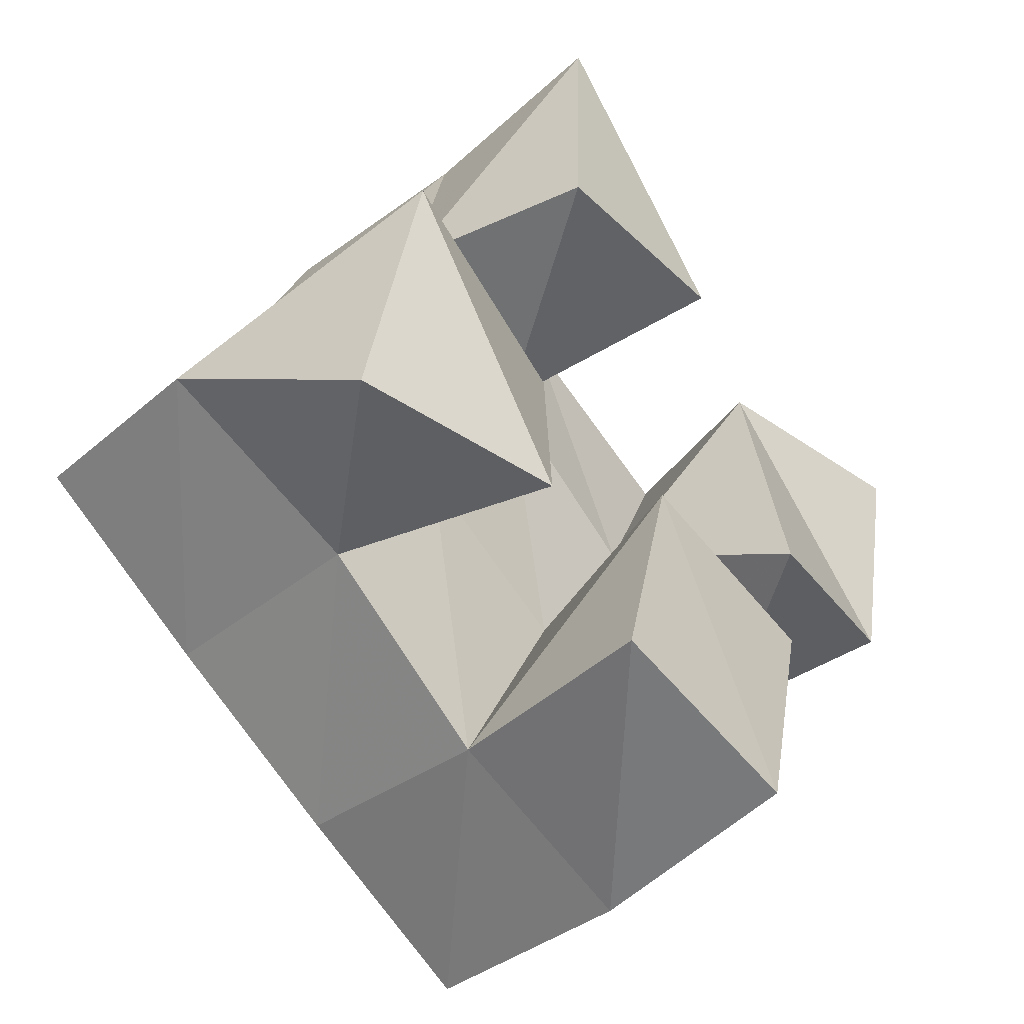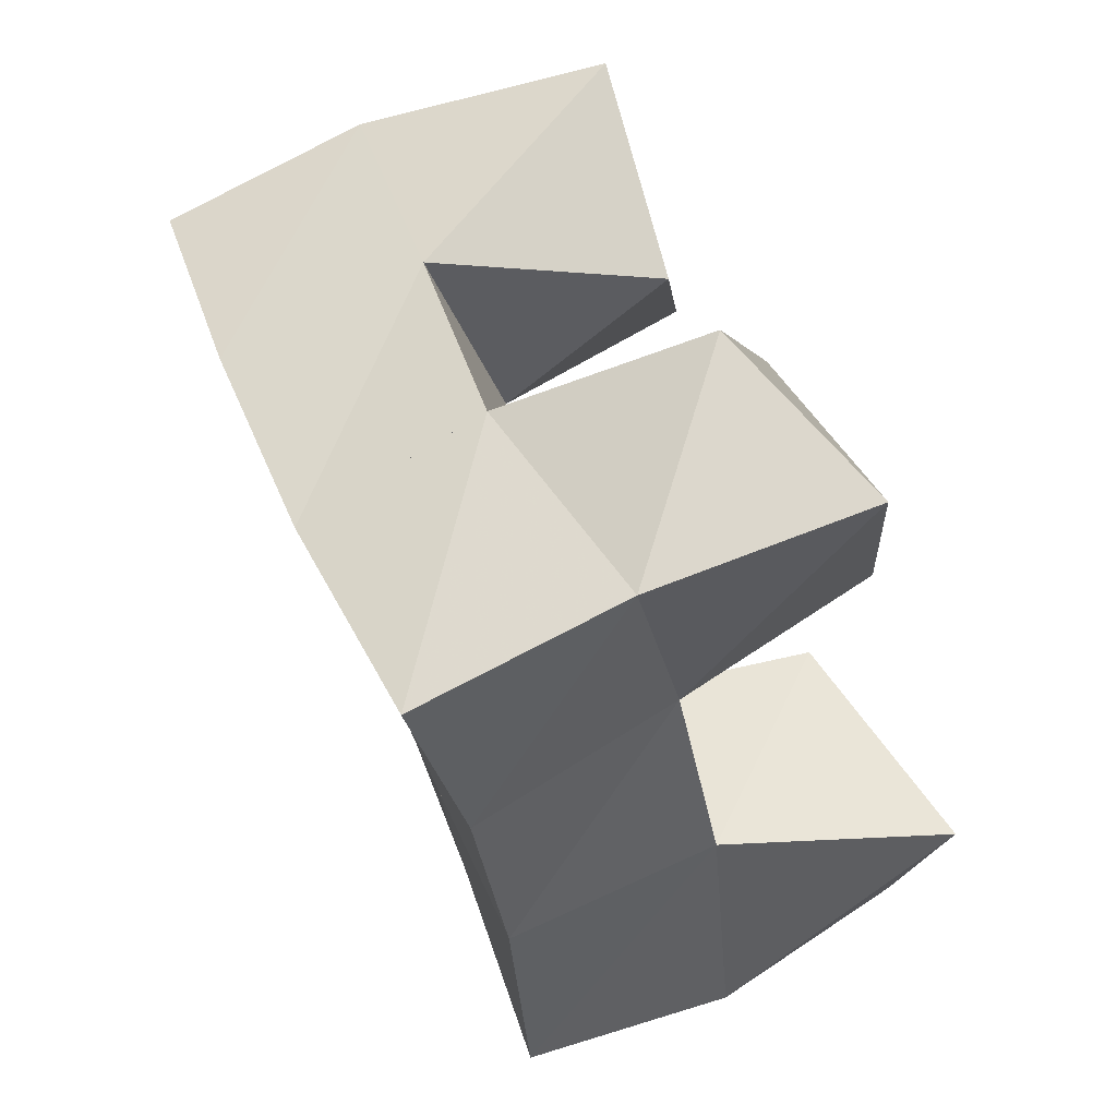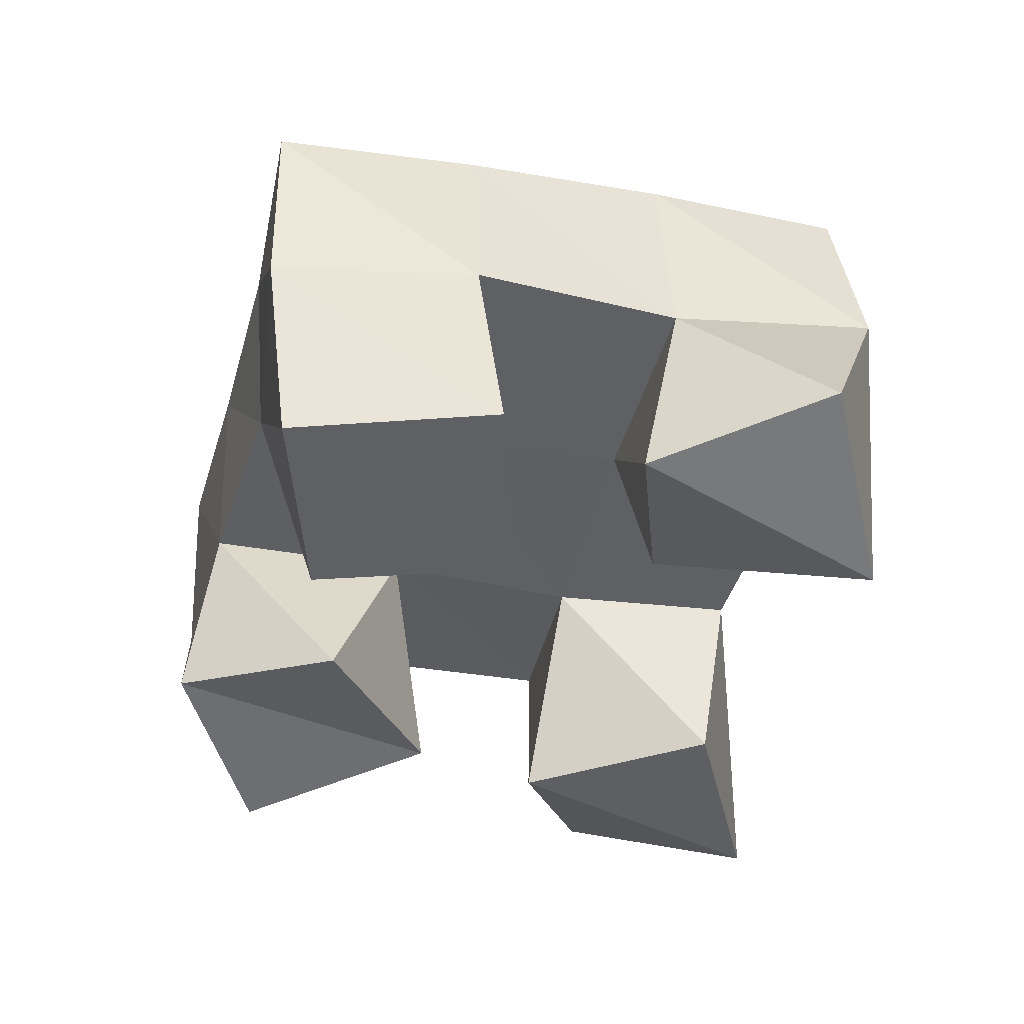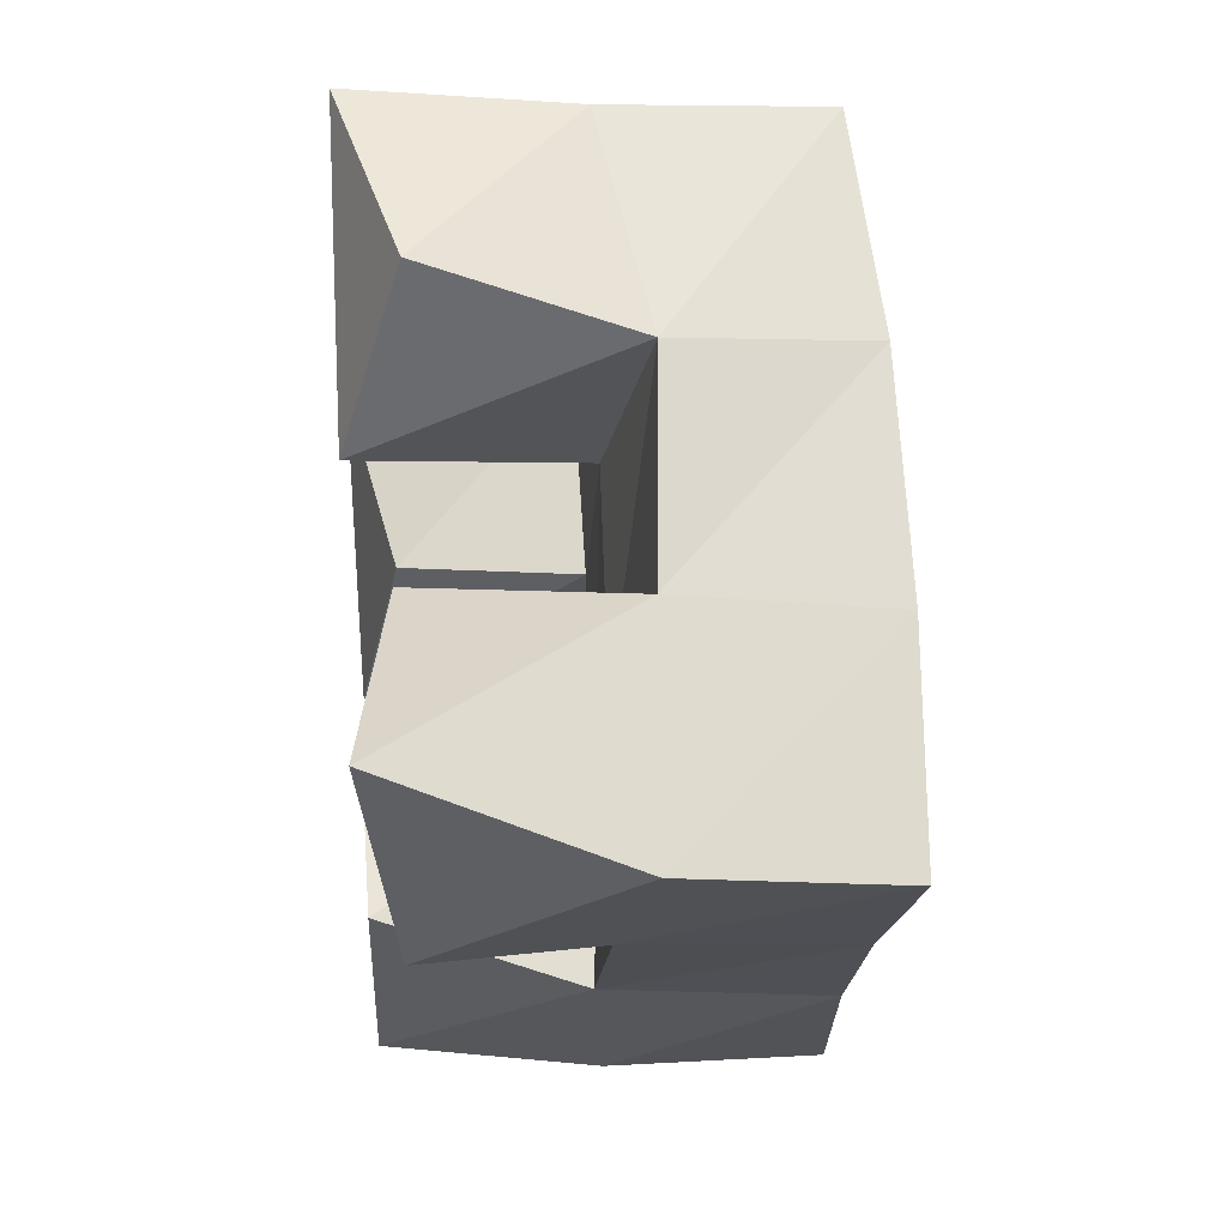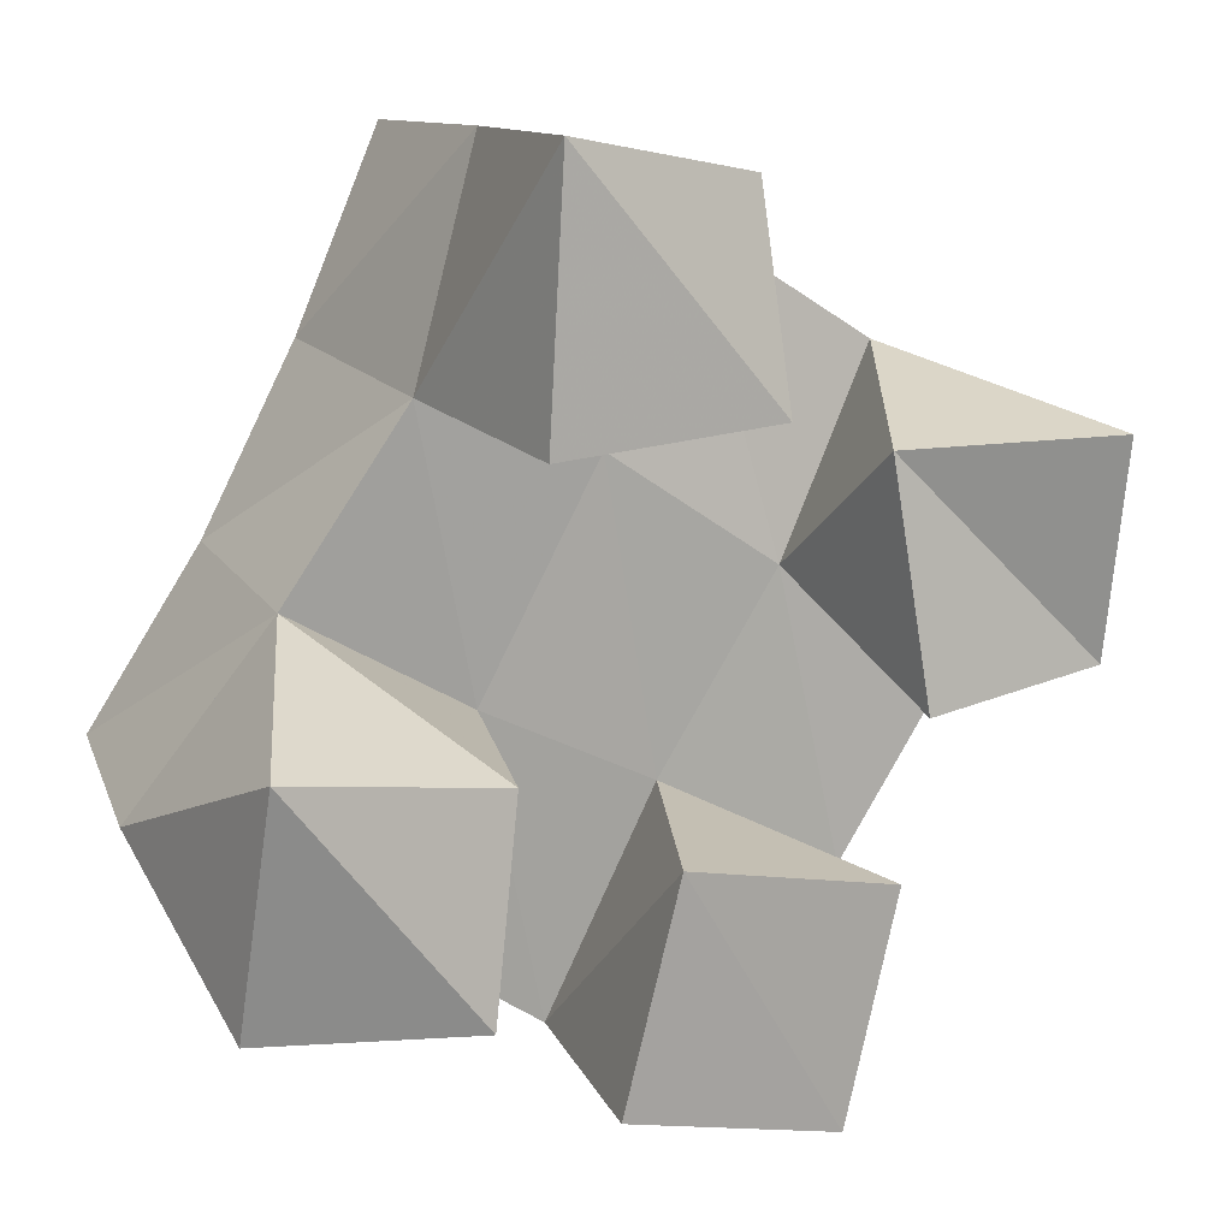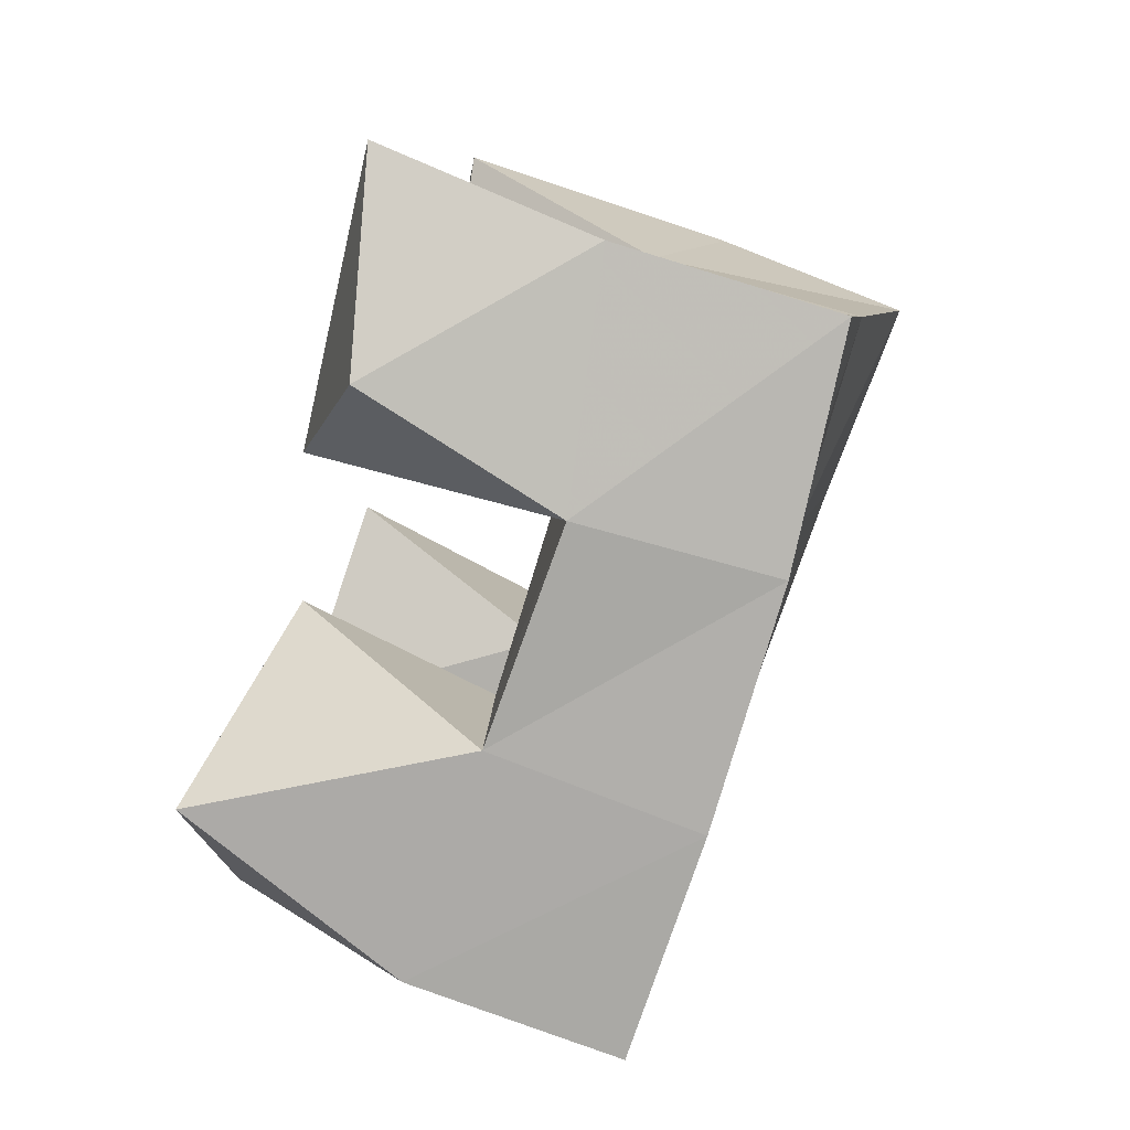
<metadata>
{"format":"obj","ext":"obj","renderer":"f3d","projection":"perspective","resolution":1024,"background":"white","views":[{"elev":-43.4,"azim":-50.2,"up":"+Z"},{"elev":79.1,"azim":-115.6,"up":"+Z"},{"elev":-42.7,"azim":-163.0,"up":"+Y"},{"elev":38.6,"azim":85.0,"up":"+Z"},{"elev":15.5,"azim":-26.0,"up":"+Z"},{"elev":69.9,"azim":108.1,"up":"+Z"}]}
</metadata>
<code>
v 2.327 0.1114 -0.2312
v 2.321 0.161 -0.2028
v 2.374 0.1001 -0.2331
v 2.366 0.1533 -0.2273
v 2.331 0.1 -0.1772
v 2.351 0.1511 -0.1605
v 2.383 0.1095 -0.1882
v 2.393 0.1506 -0.1856
v 2.469 0.1019 -0.1842
v 2.461 0.1497 -0.163
v 2.514 0.1076 -0.1803
v 2.503 0.1469 -0.1892
v 2.464 0.1091 -0.1309
v 2.486 0.1564 -0.1182
v 2.514 0.1 -0.1306
v 2.53 0.1532 -0.1464
v 2.386 0.1 -0.1242
v 2.379 0.1484 -0.1202
v 2.436 0.1 -0.1211
v 2.422 0.1514 -0.1352
v 2.39 0.102 -0.0658
v 2.395 0.152 -0.06908
v 2.436 0.1138 -0.07605
v 2.445 0.1604 -0.09077
v 2.401 0.101 -0.2572
v 2.408 0.1515 -0.2567
v 2.45 0.1 -0.2687
v 2.454 0.149 -0.2757
v 2.414 0.1 -0.2067
v 2.433 0.1501 -0.2064
v 2.463 0.1 -0.2175
v 2.475 0.1455 -0.2302
v 2.328 0.2076 -0.1981
v 2.369 0.2032 -0.2269
v 2.352 0.2007 -0.1573
v 2.395 0.2004 -0.1837
v 2.374 0.1984 -0.1159
v 2.418 0.2009 -0.1396
v 2.394 0.2015 -0.07247
v 2.441 0.2046 -0.09649
v 2.411 0.2001 -0.2526
v 2.436 0.1985 -0.2081
v 2.461 0.1999 -0.1653
v 2.487 0.2038 -0.1242
v 2.455 0.198 -0.2757
v 2.478 0.1965 -0.2331
v 2.504 0.197 -0.1927
v 2.53 0.2008 -0.1523
f 1 2 4
f 3 1 4
f 2 6 8
f 4 2 8
f 6 5 7
f 8 6 7
f 5 1 3
f 7 5 3
f 8 7 3
f 4 8 3
f 2 1 5
f 6 2 5
f 9 10 12
f 11 9 12
f 10 14 16
f 12 10 16
f 14 13 15
f 16 14 15
f 13 9 11
f 15 13 11
f 16 15 11
f 12 16 11
f 10 9 13
f 14 10 13
f 17 18 20
f 19 17 20
f 18 22 24
f 20 18 24
f 22 21 23
f 24 22 23
f 21 17 19
f 23 21 19
f 24 23 19
f 20 24 19
f 18 17 21
f 22 18 21
f 25 26 28
f 27 25 28
f 26 30 32
f 28 26 32
f 30 29 31
f 32 30 31
f 29 25 27
f 31 29 27
f 32 31 27
f 28 32 27
f 26 25 29
f 30 26 29
f 2 33 34
f 4 2 34
f 33 35 36
f 34 33 36
f 35 6 8
f 36 35 8
f 6 2 4
f 8 6 4
f 36 8 4
f 34 36 4
f 33 2 6
f 35 33 6
f 6 35 36
f 8 6 36
f 35 37 38
f 36 35 38
f 37 18 20
f 38 37 20
f 18 6 8
f 20 18 8
f 38 20 8
f 36 38 8
f 35 6 18
f 37 35 18
f 18 37 38
f 20 18 38
f 37 39 40
f 38 37 40
f 39 22 24
f 40 39 24
f 22 18 20
f 24 22 20
f 40 24 20
f 38 40 20
f 37 18 22
f 39 37 22
f 4 34 41
f 26 4 41
f 34 36 42
f 41 34 42
f 36 8 30
f 42 36 30
f 8 4 26
f 30 8 26
f 42 30 26
f 41 42 26
f 34 4 8
f 36 34 8
f 8 36 42
f 30 8 42
f 36 38 43
f 42 36 43
f 38 20 10
f 43 38 10
f 20 8 30
f 10 20 30
f 43 10 30
f 42 43 30
f 36 8 20
f 38 36 20
f 20 38 43
f 10 20 43
f 38 40 44
f 43 38 44
f 40 24 14
f 44 40 14
f 24 20 10
f 14 24 10
f 44 14 10
f 43 44 10
f 38 20 24
f 40 38 24
f 26 41 45
f 28 26 45
f 41 42 46
f 45 41 46
f 42 30 32
f 46 42 32
f 30 26 28
f 32 30 28
f 46 32 28
f 45 46 28
f 41 26 30
f 42 41 30
f 30 42 46
f 32 30 46
f 42 43 47
f 46 42 47
f 43 10 12
f 47 43 12
f 10 30 32
f 12 10 32
f 47 12 32
f 46 47 32
f 42 30 10
f 43 42 10
f 10 43 47
f 12 10 47
f 43 44 48
f 47 43 48
f 44 14 16
f 48 44 16
f 14 10 12
f 16 14 12
f 48 16 12
f 47 48 12
f 43 10 14
f 44 43 14

</code>
